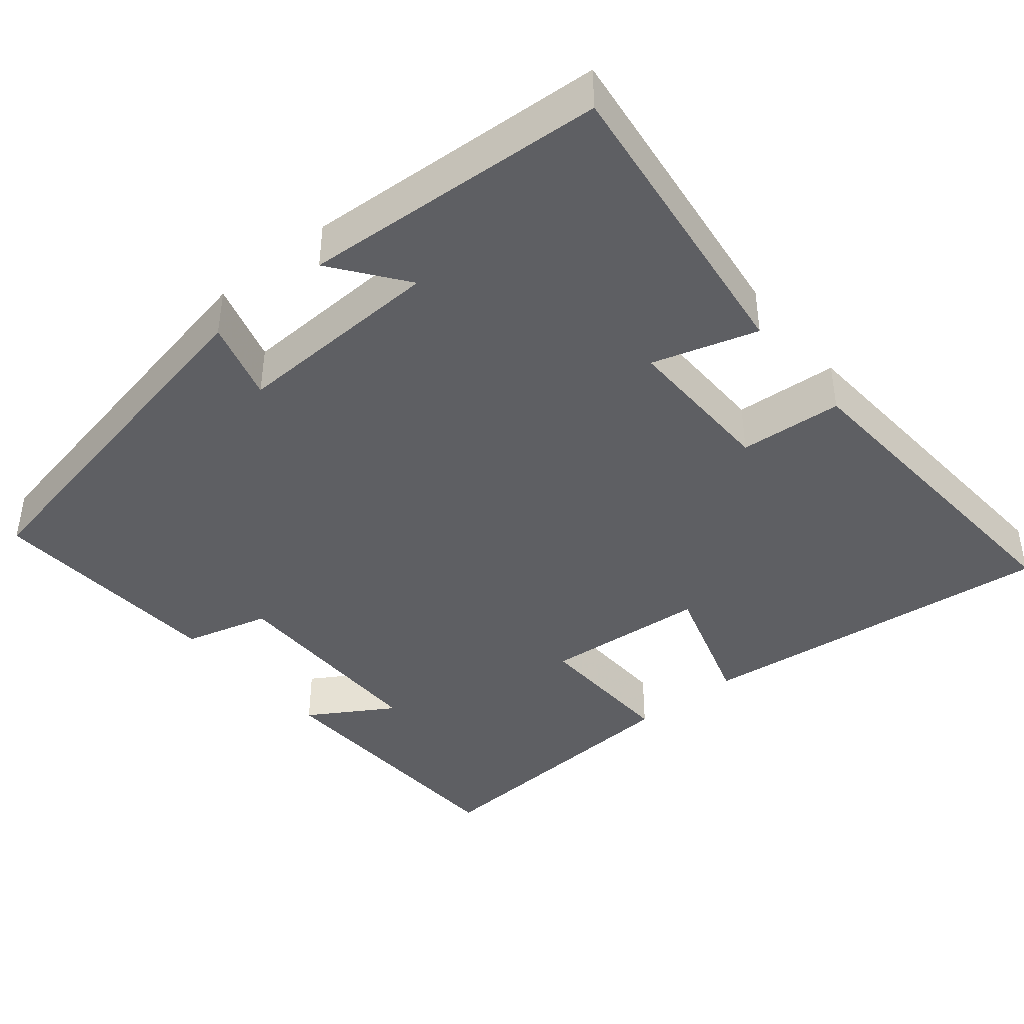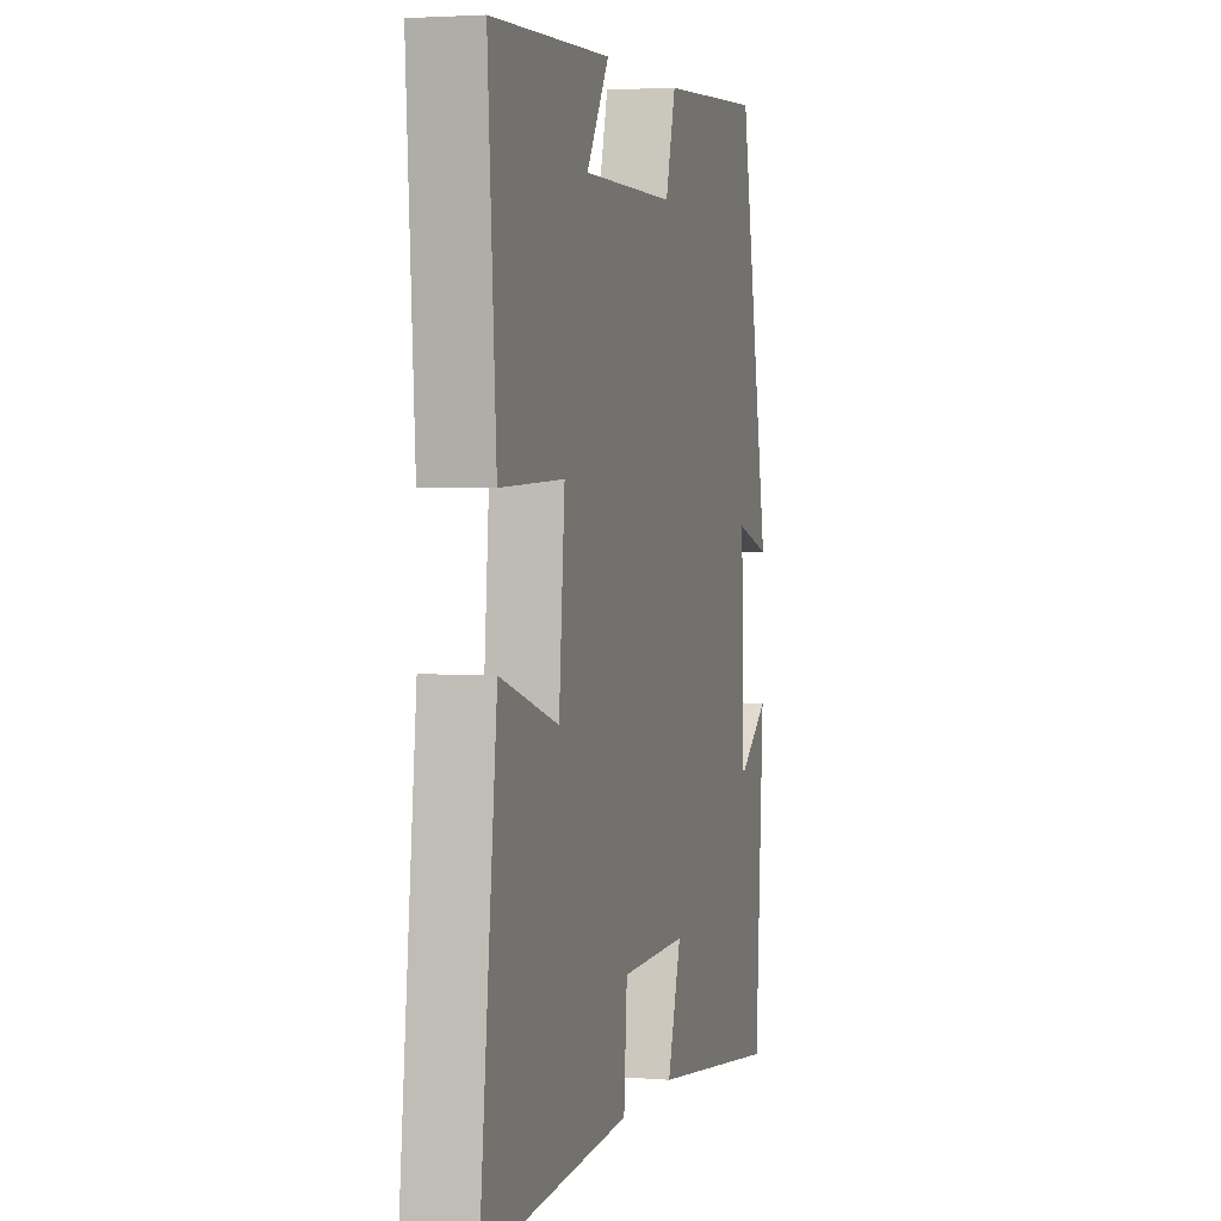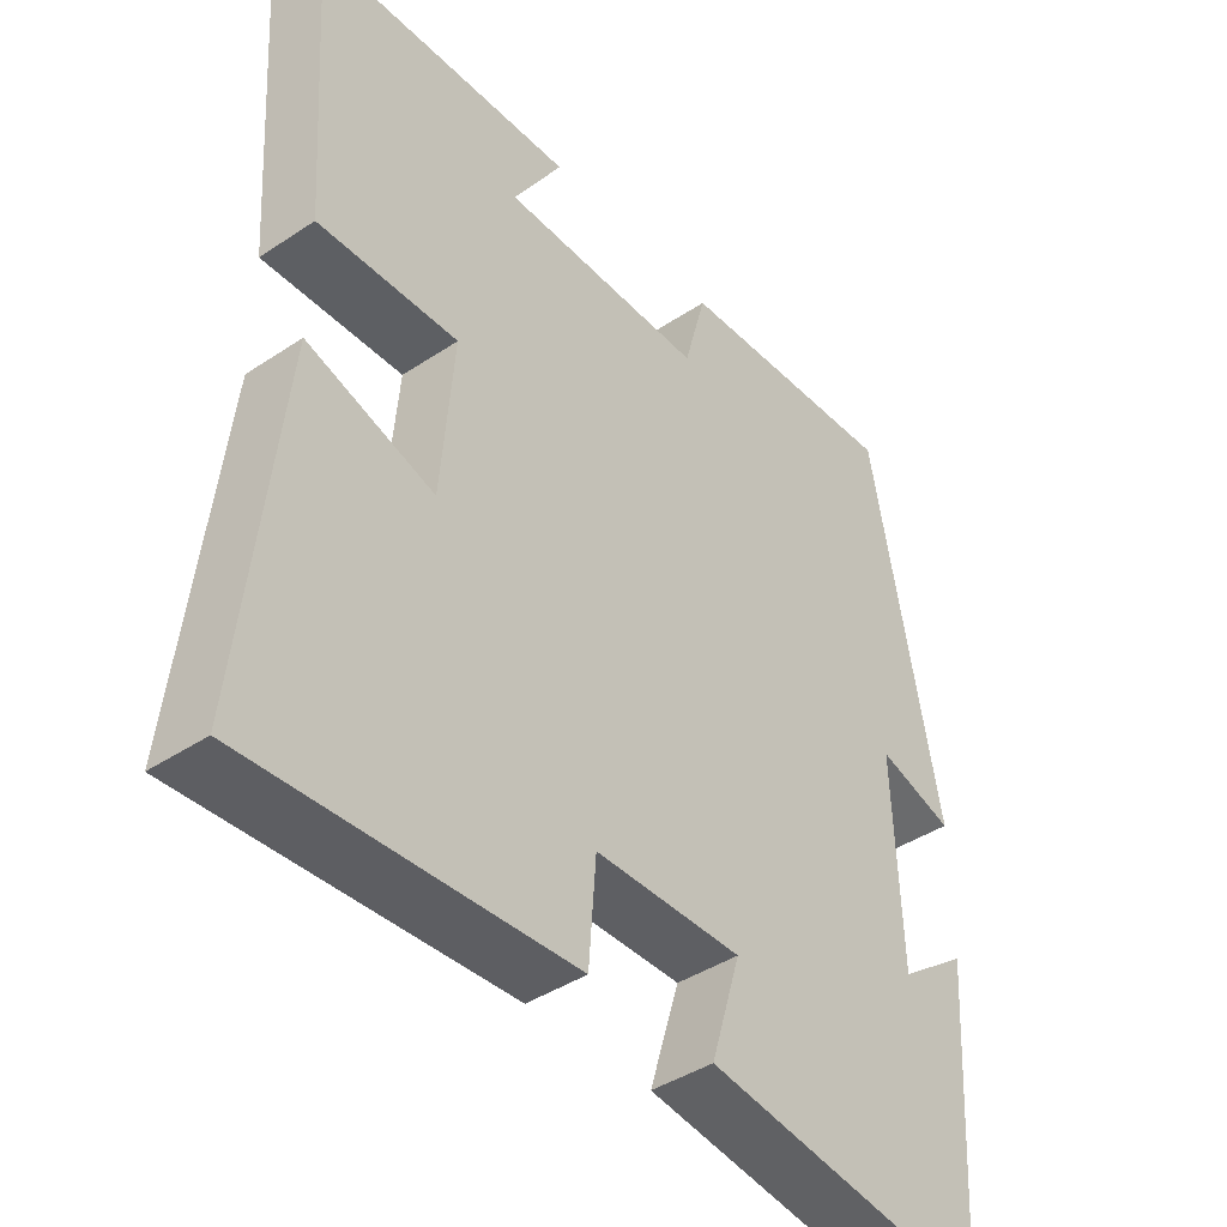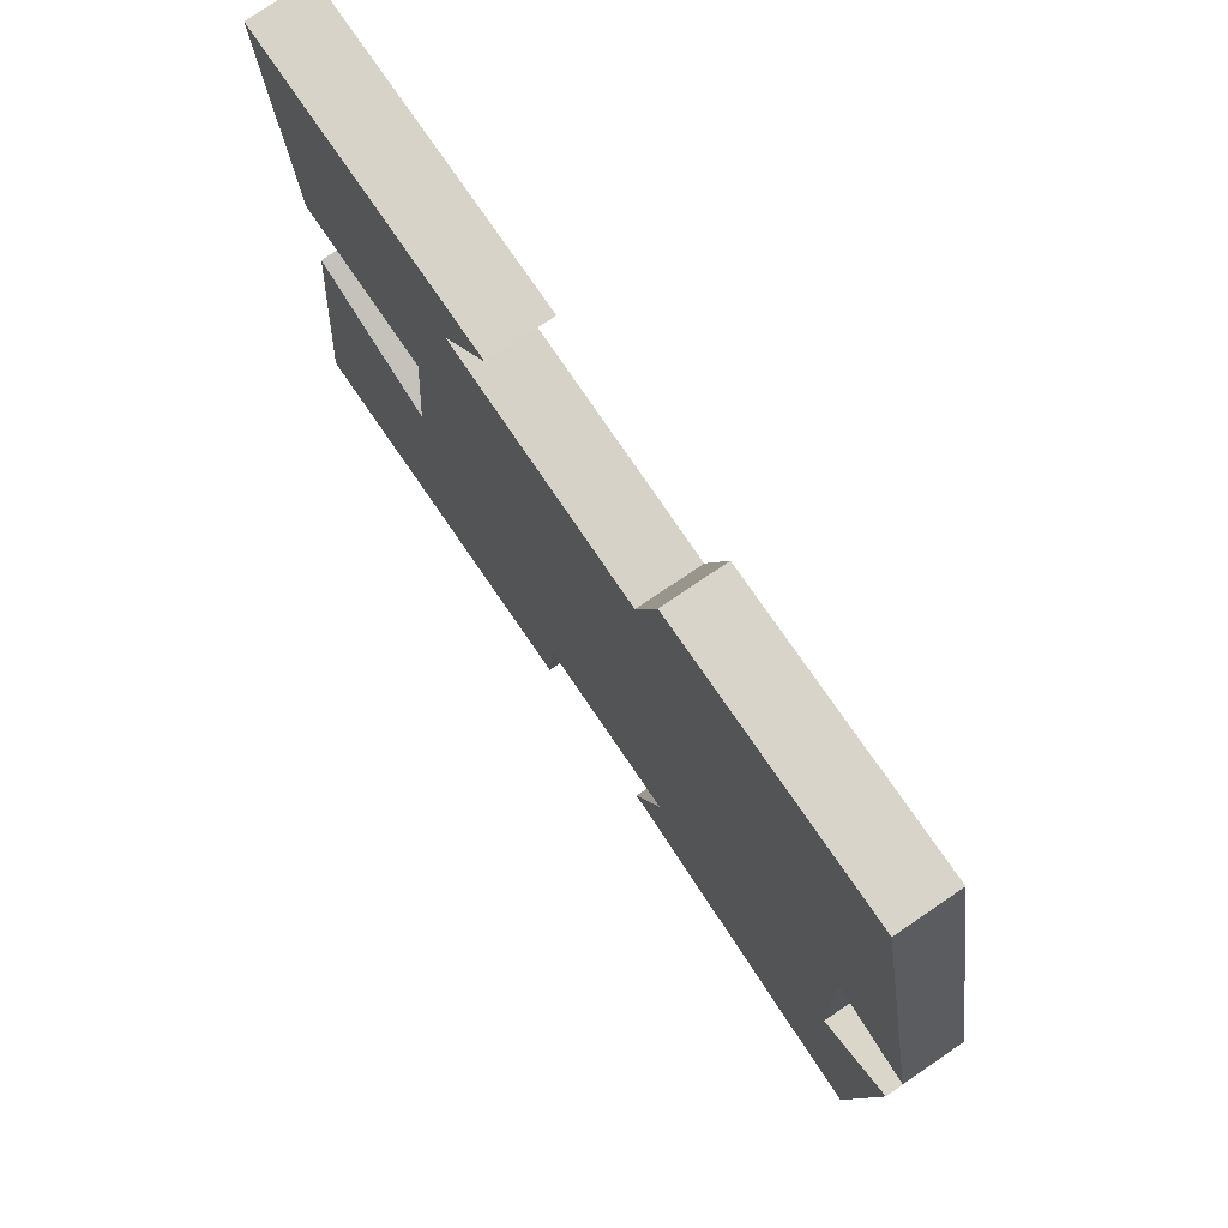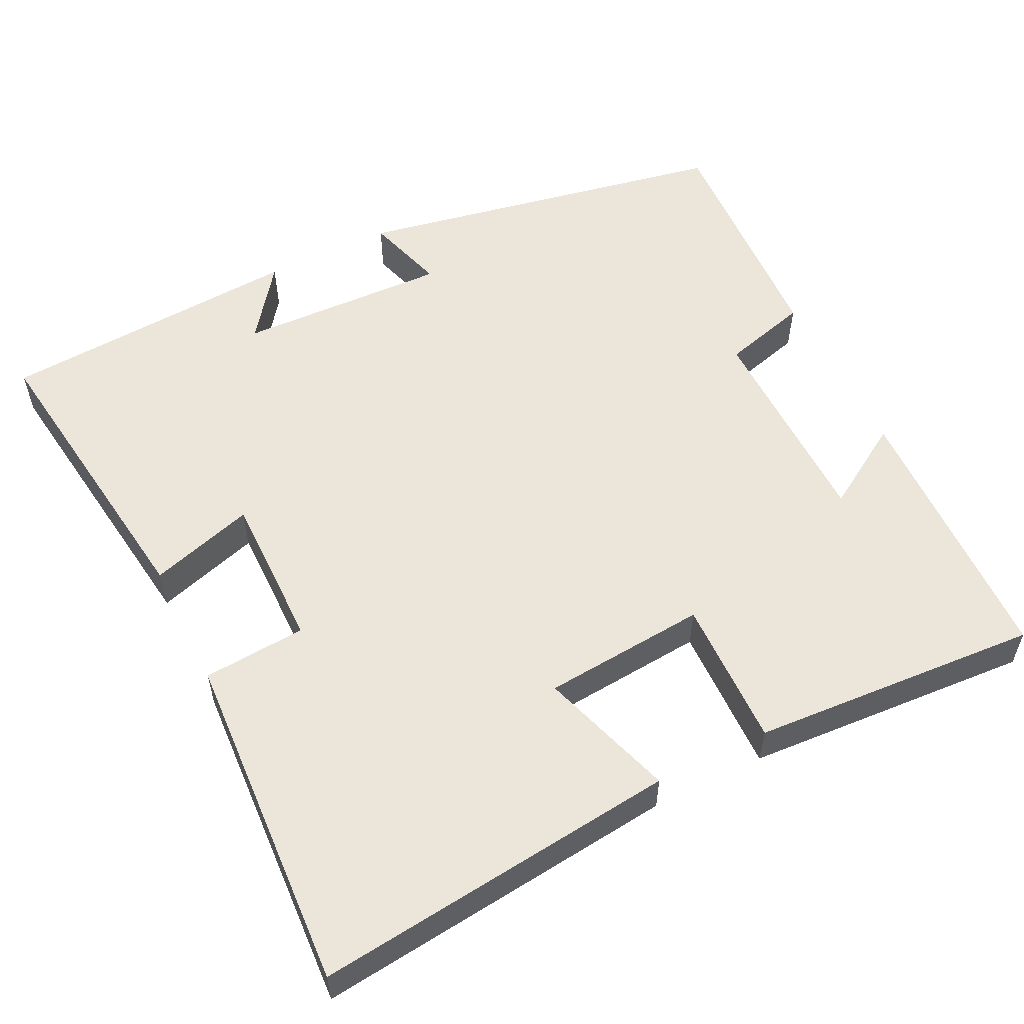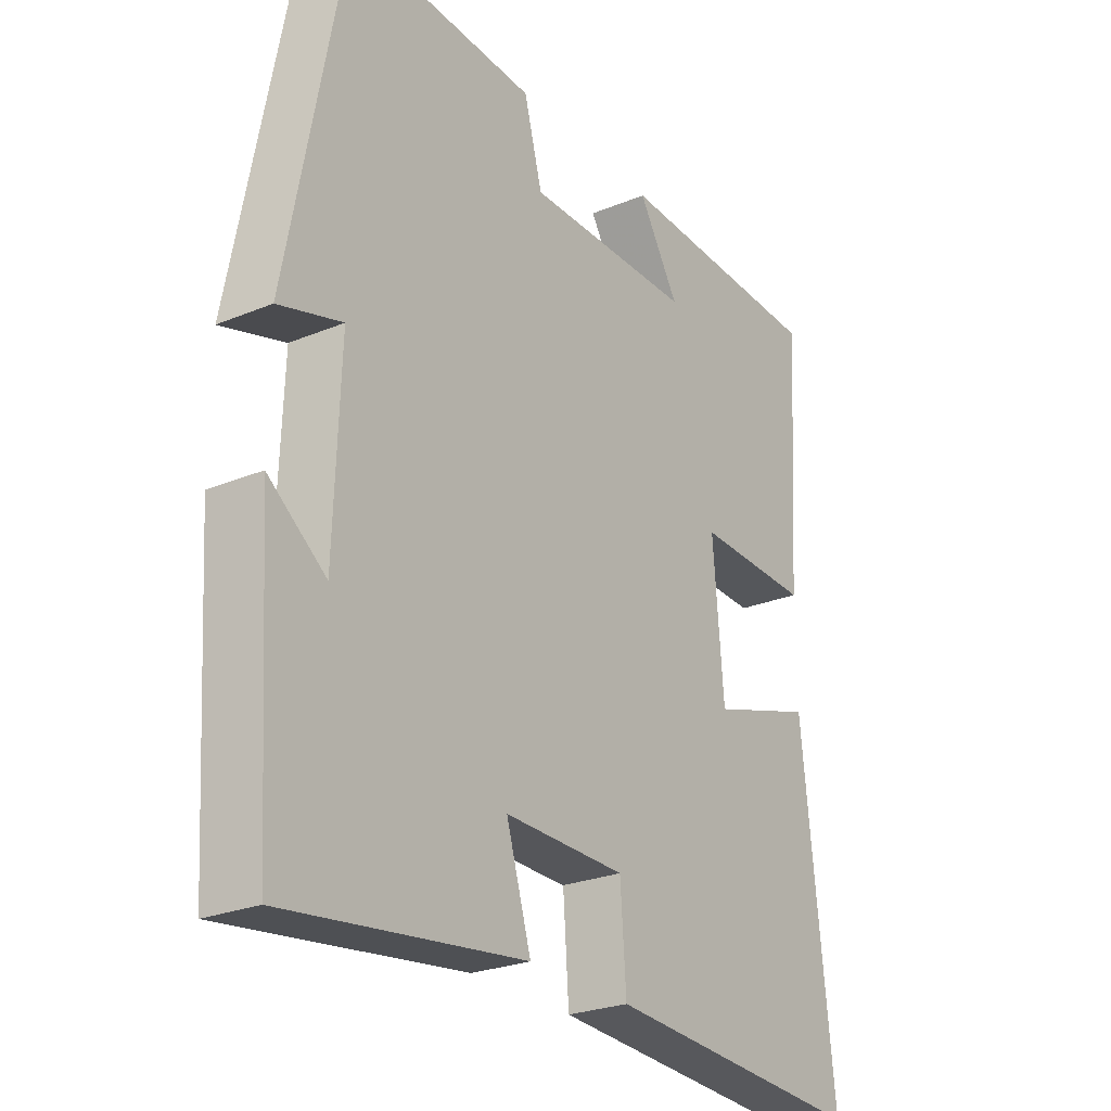
<metadata>
{"format":"obj","ext":"obj","renderer":"f3d","projection":"perspective","resolution":1024,"background":"white","views":[{"elev":-41.3,"azim":129.7,"up":"+Y"},{"elev":3.2,"azim":-74.5,"up":"+Z"},{"elev":-41.7,"azim":-51.2,"up":"+Z"},{"elev":77.2,"azim":55.8,"up":"+Z"},{"elev":55.4,"azim":-116.4,"up":"+Y"},{"elev":-25.6,"azim":123.5,"up":"+Z"}]}
</metadata>
<code>
v -0.553 0.07 -0.526
v -0.5 0.07 -0.046
v -0.322 0.07 -0.103
v -0.304 0.07 0.113
v -0.5 0.07 0.108
v -0.525 0.07 0.488
v -0.161 0.07 0.5
v -0.23 0.07 0.388
v 0.056 0.07 0.386
v 0.087 0.07 0.5
v 0.405 0.07 0.517
v 0.5 0.07 0.021
v 0.393 0.07 0.053
v 0.403 0.07 -0.225
v 0.5 0.07 -0.153
v 0.474 0.07 -0.554
v 0.07 0.07 -0.5
v 0.112 0.07 -0.362
v -0.094 0.07 -0.364
v -0.104 0.07 -0.5
v -0.553 0 -0.526
v -0.5 0 -0.046
v -0.322 0 -0.103
v -0.304 0 0.113
v -0.5 0 0.108
v -0.525 0 0.488
v -0.161 0 0.5
v -0.23 0 0.388
v 0.056 0 0.386
v 0.087 0 0.5
v 0.405 0 0.517
v 0.5 0 0.021
v 0.393 0 0.053
v 0.403 0 -0.225
v 0.5 0 -0.153
v 0.474 0 -0.554
v 0.07 0 -0.5
v 0.112 0 -0.362
v -0.094 0 -0.364
v -0.104 0 -0.5
f 19 20 1 2
f 18 19 2 3
f 16 17 18
f 16 18 3 4
f 14 15 16
f 14 16 4
f 13 14 4
f 10 11 12 13
f 9 10 13
f 8 9 13 4
f 5 6 7 8
f 4 5 8
f 22 21 40 39
f 23 22 39 38
f 38 37 36
f 24 23 38 36
f 36 35 34
f 24 36 34
f 24 34 33
f 33 32 31 30
f 33 30 29
f 24 33 29 28
f 28 27 26 25
f 28 25 24
f 1 21 22 2
f 2 22 23 3
f 3 23 24 4
f 4 24 25 5
f 5 25 26 6
f 6 26 27 7
f 7 27 28 8
f 8 28 29 9
f 9 29 30 10
f 10 30 31 11
f 11 31 32 12
f 12 32 33 13
f 13 33 34 14
f 14 34 35 15
f 15 35 36 16
f 16 36 37 17
f 17 37 38 18
f 18 38 39 19
f 19 39 40 20
f 20 40 21 1

</code>
